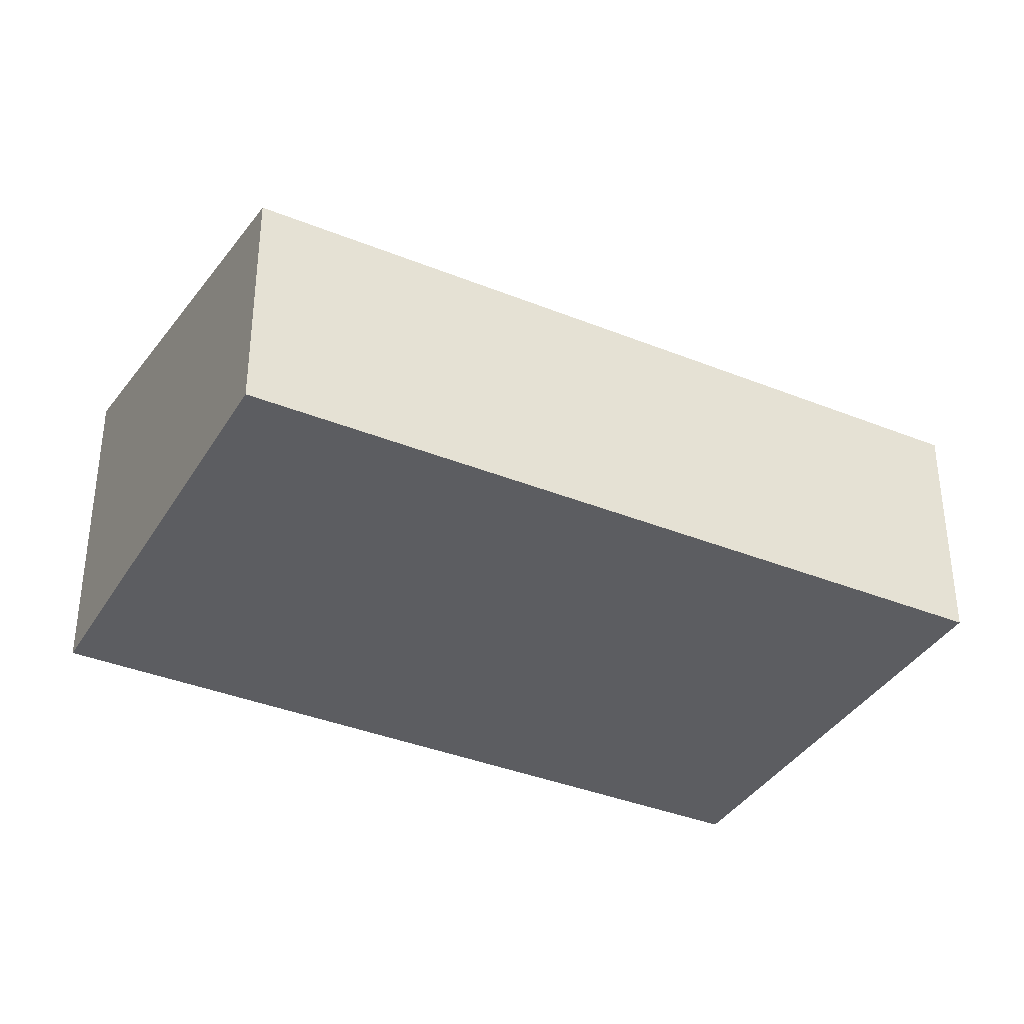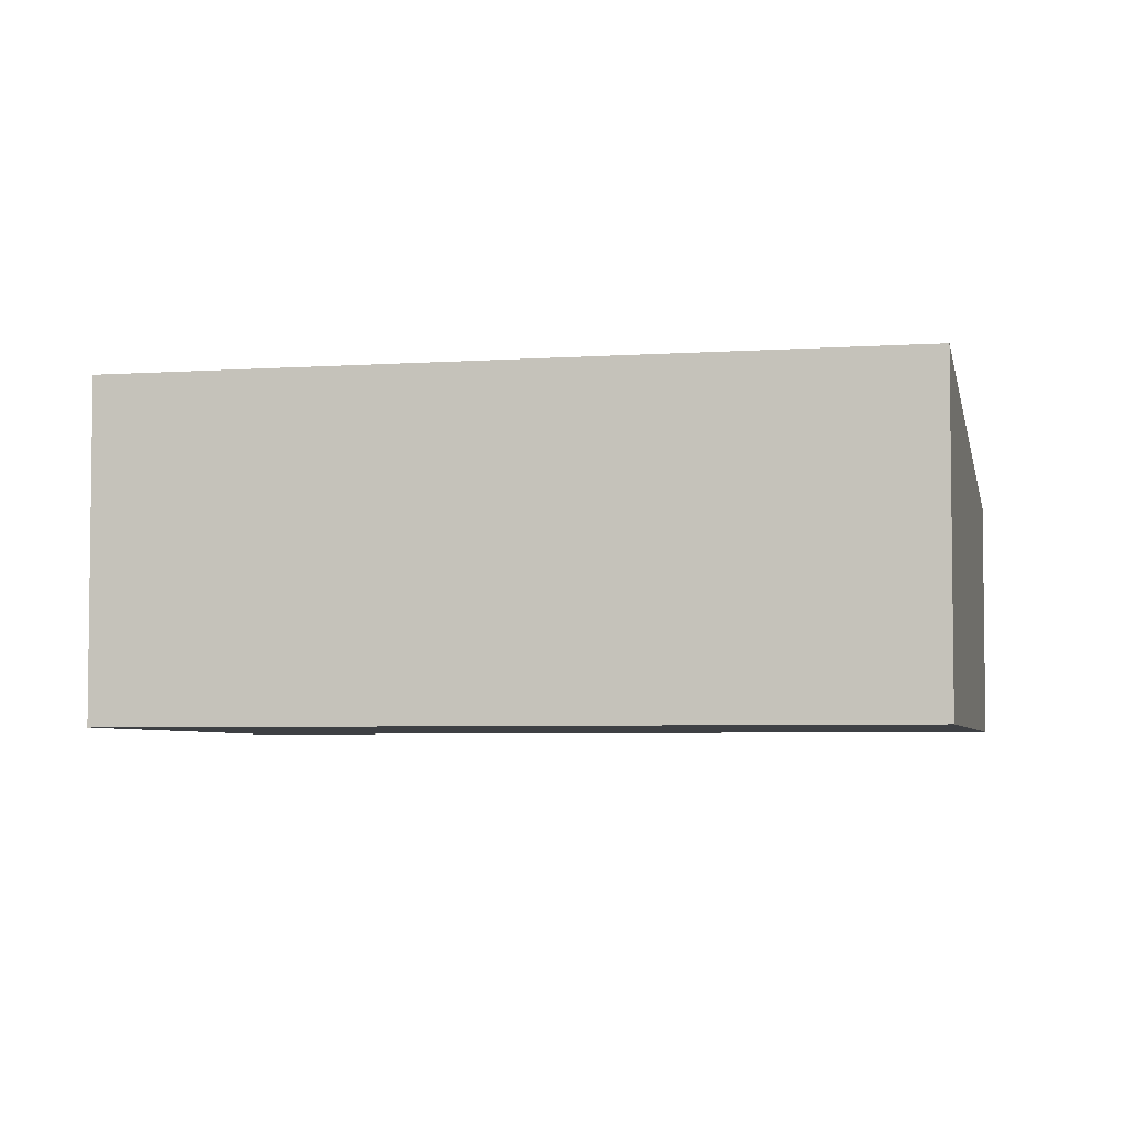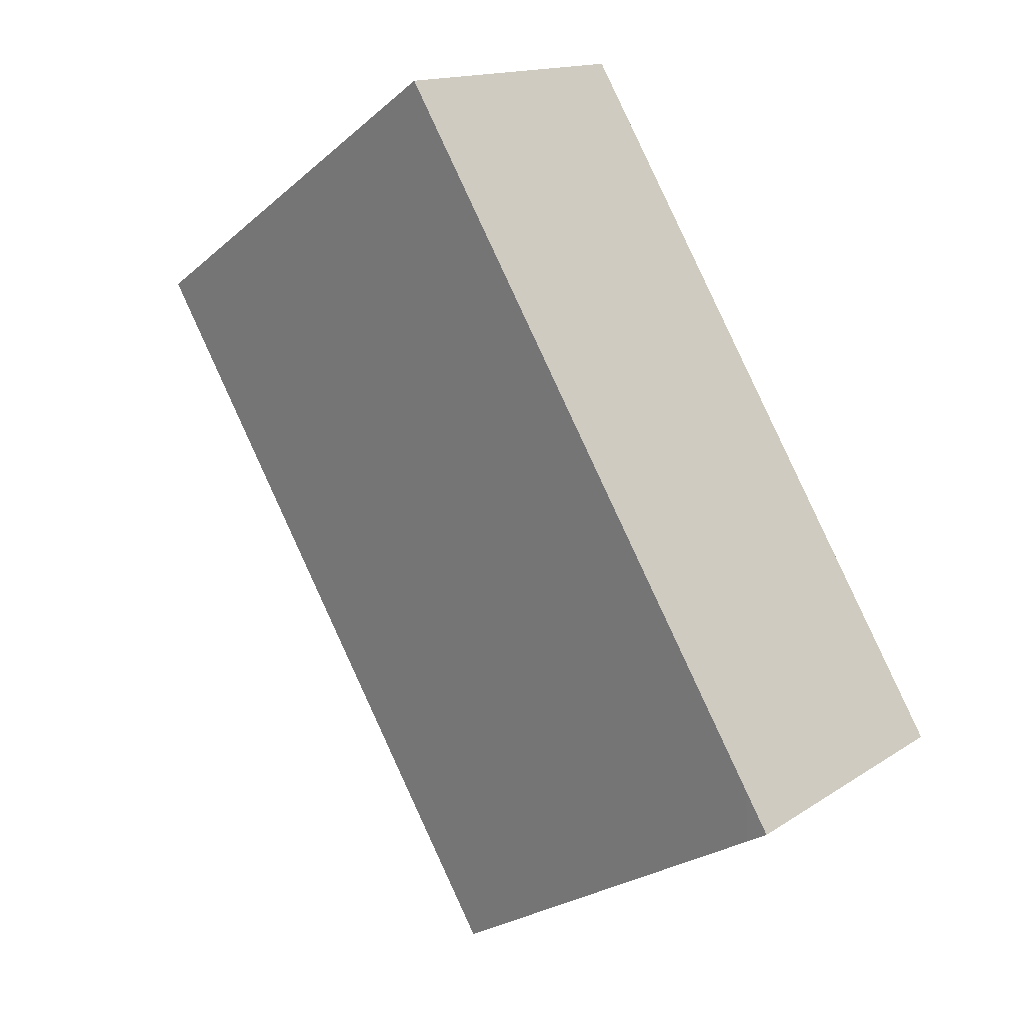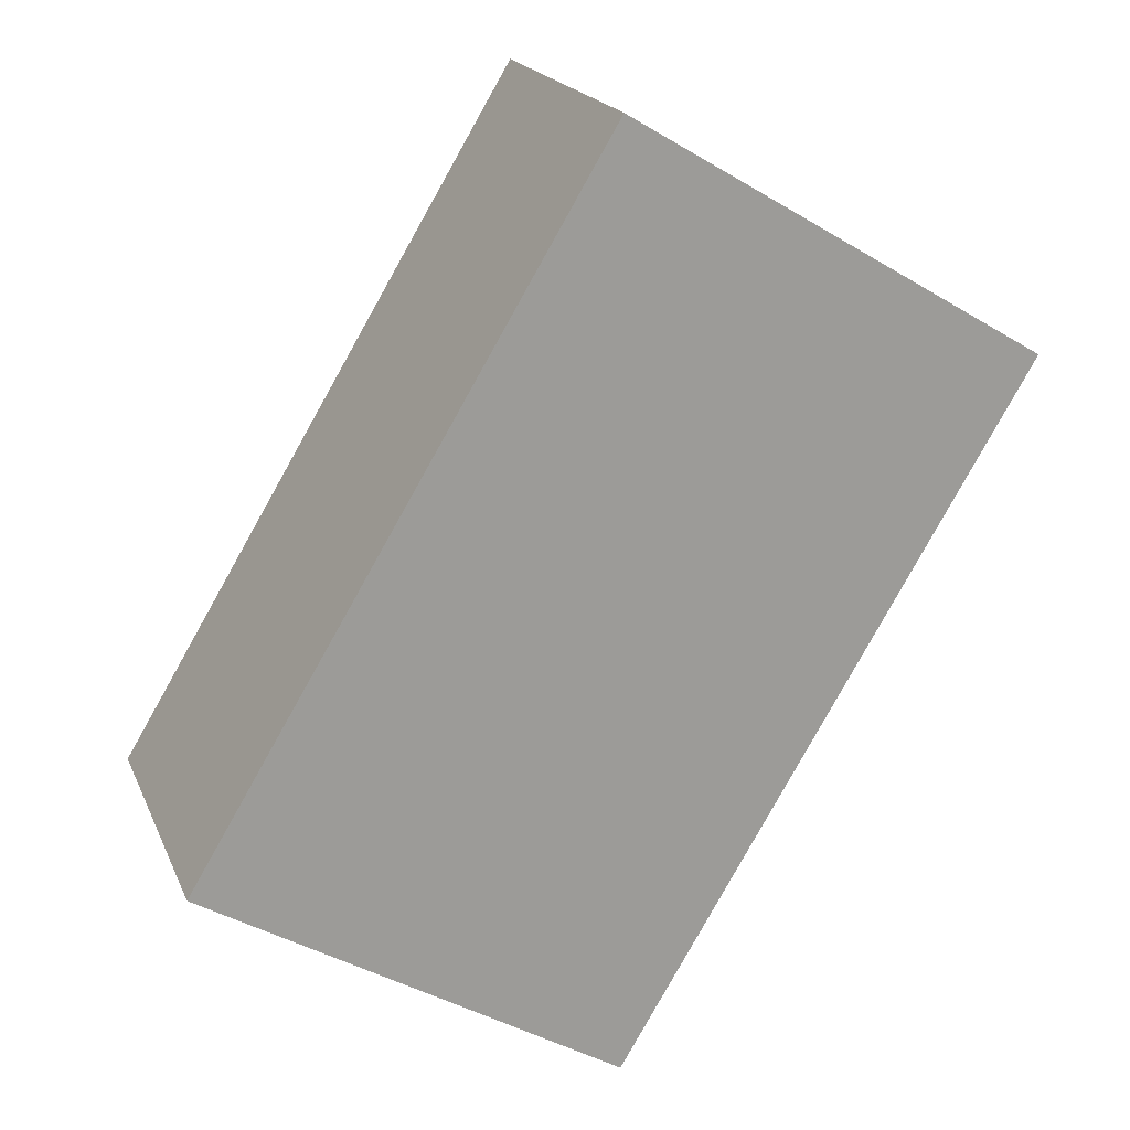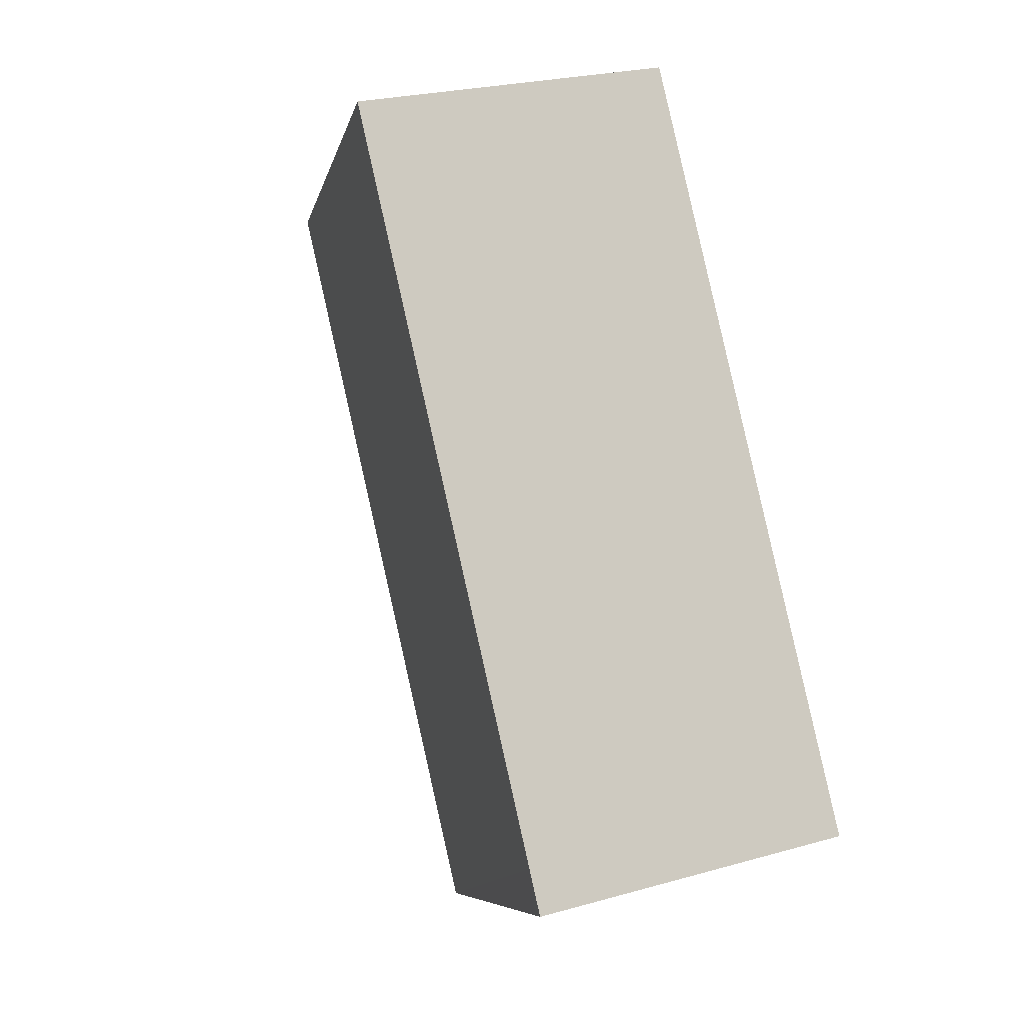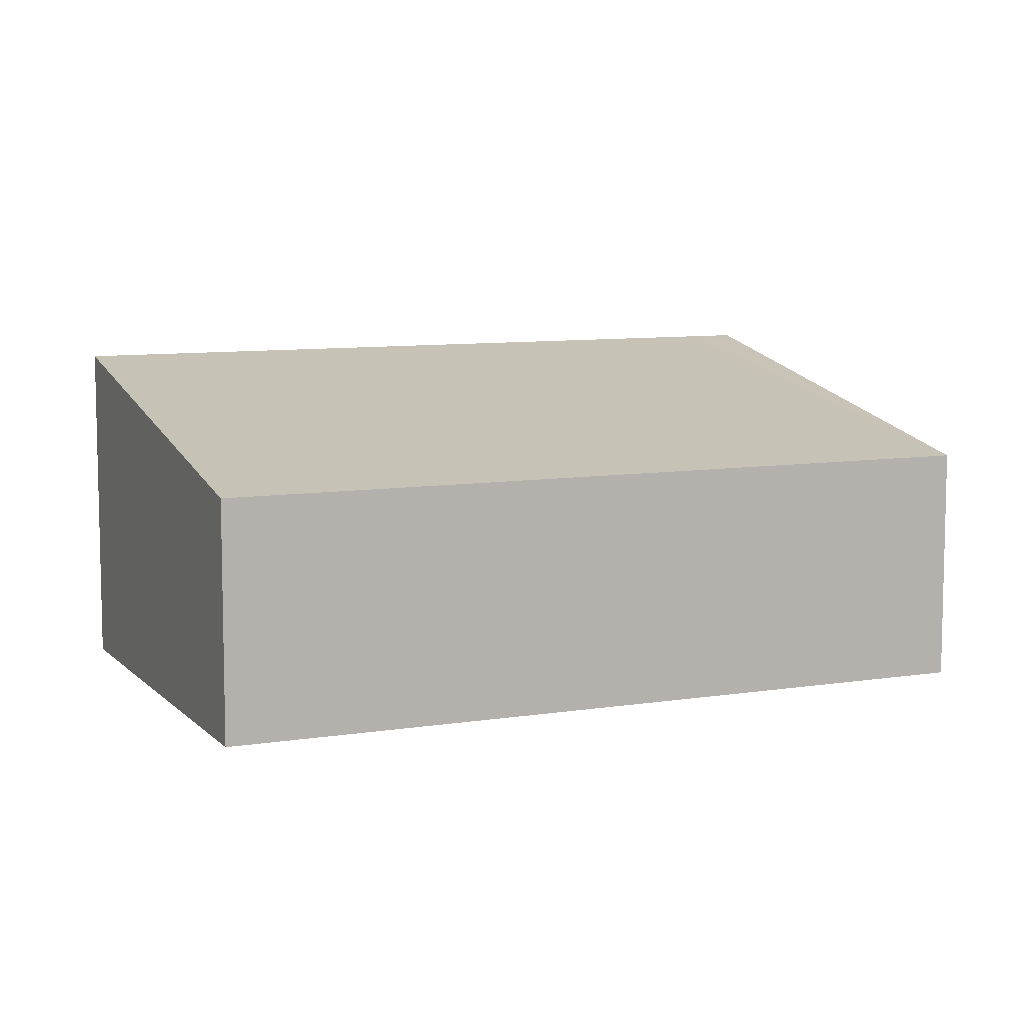
<metadata>
{"format":"obj","ext":"obj","renderer":"f3d","projection":"perspective","resolution":1024,"background":"white","views":[{"elev":-36.9,"azim":93.3,"up":"+Y"},{"elev":-4.7,"azim":-46.4,"up":"+Y"},{"elev":14.4,"azim":-144.6,"up":"+Z"},{"elev":19.5,"azim":-18.3,"up":"+Z"},{"elev":24.1,"azim":-115.3,"up":"+Z"},{"elev":8.6,"azim":97.2,"up":"+Y"}]}
</metadata>
<code>
v  3.038 1.727 -1.817
v  3.011 2.427 5.018
v  6.042 1.729 3.205
v  0.172 2.427 0.287
v  0.172 2.388 -0.103
v  0 2.427 1.486e-16
v  3.011 -3.073e-16 5.018
v  6.042 -1.963e-16 3.205
v  3.038 1.113e-16 -1.817
v  0.172 6.307e-18 -0.103
v  0 0 0
v  0.172 -1.757e-17 0.287
g defaultobject
f 1 2 3
f 2 1 4
f 4 1 5
f 4 5 6
f 7 3 2
f 3 7 8
f 8 1 3
f 1 8 9
f 9 5 1
f 5 9 10
f 5 10 6
f 6 10 11
f 4 7 2
f 7 4 6
f 7 6 12
f 12 6 11
f 7 9 8
f 9 7 12
f 9 12 11
f 9 11 10

</code>
